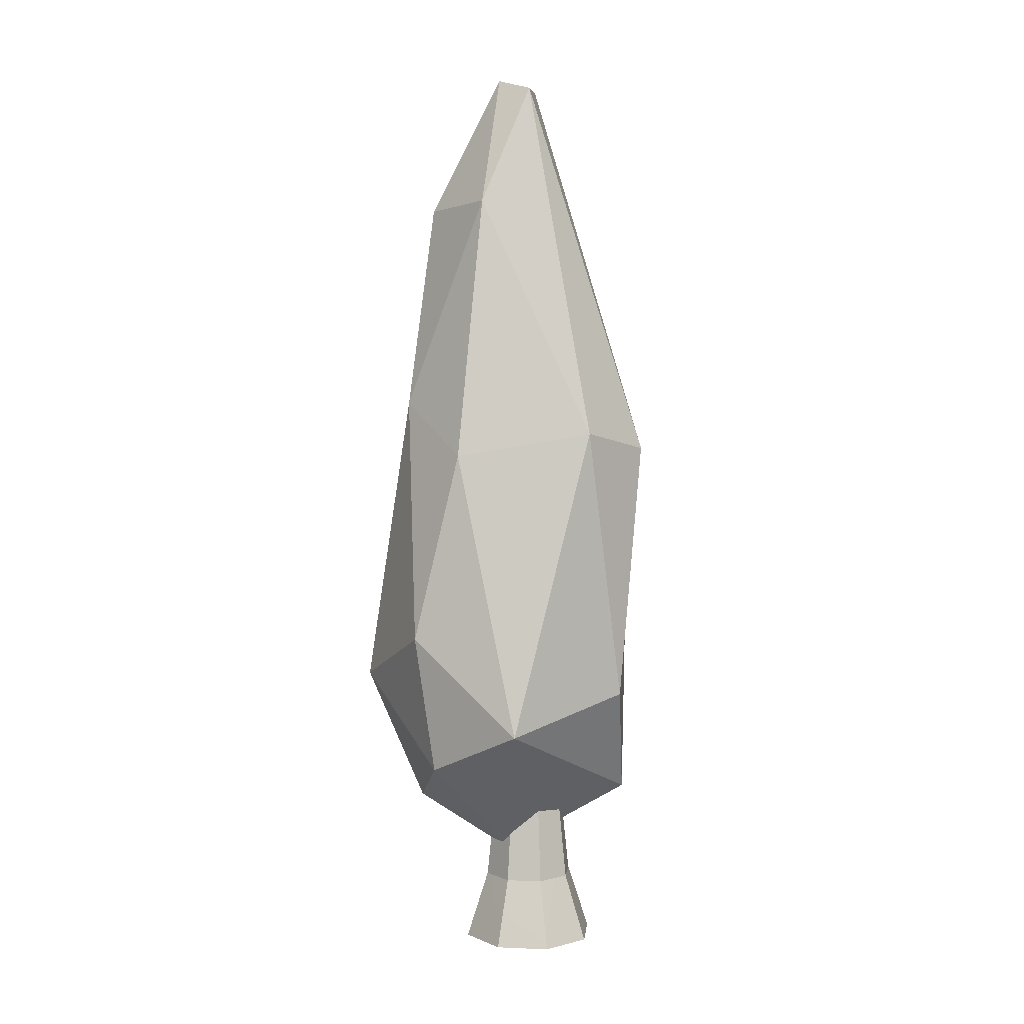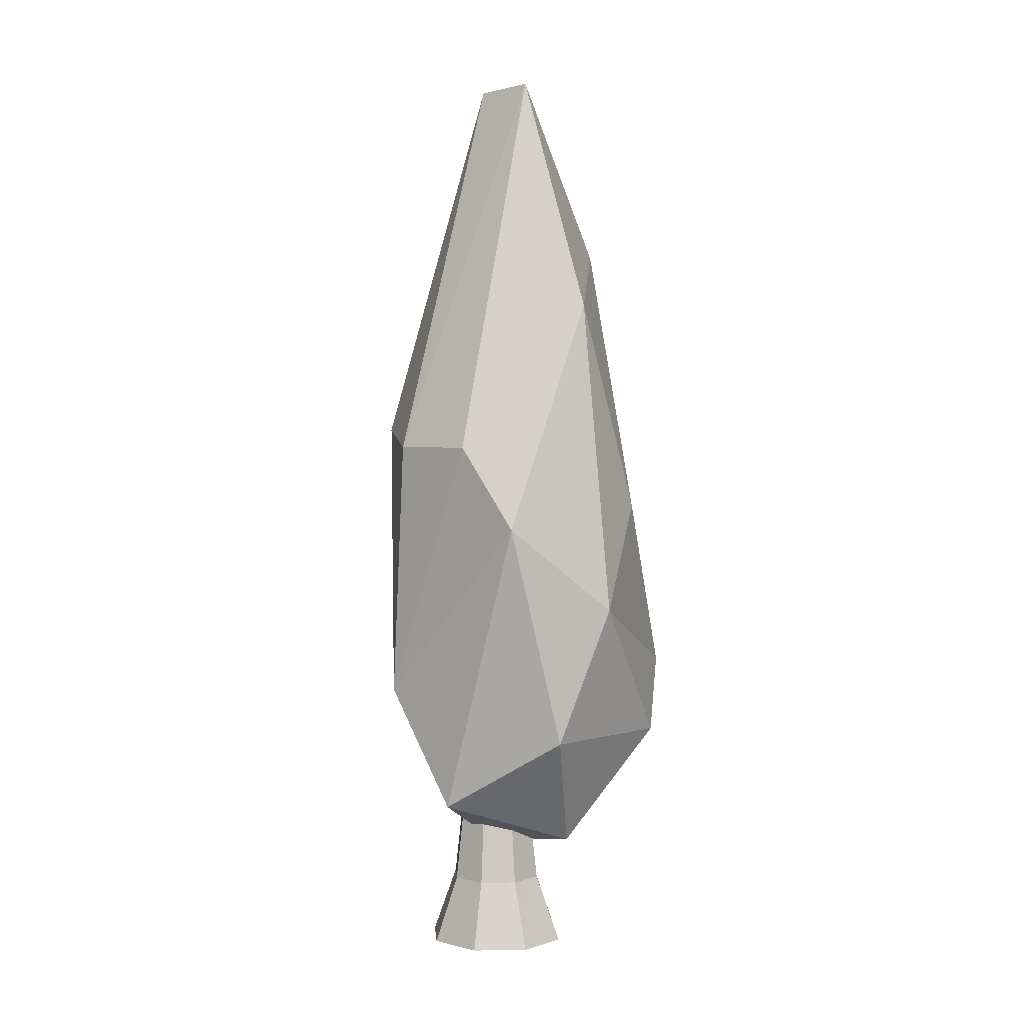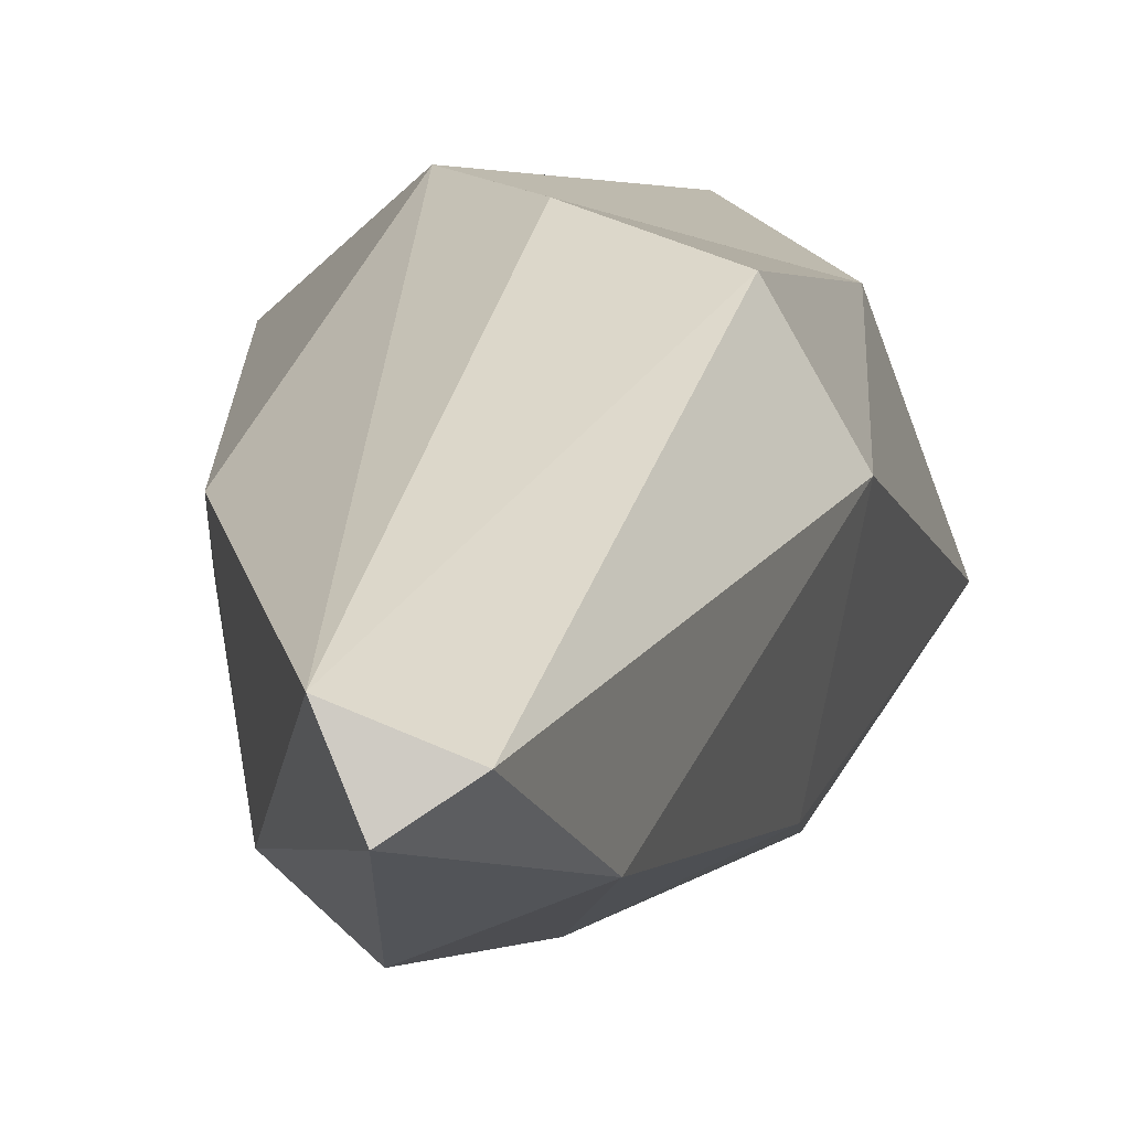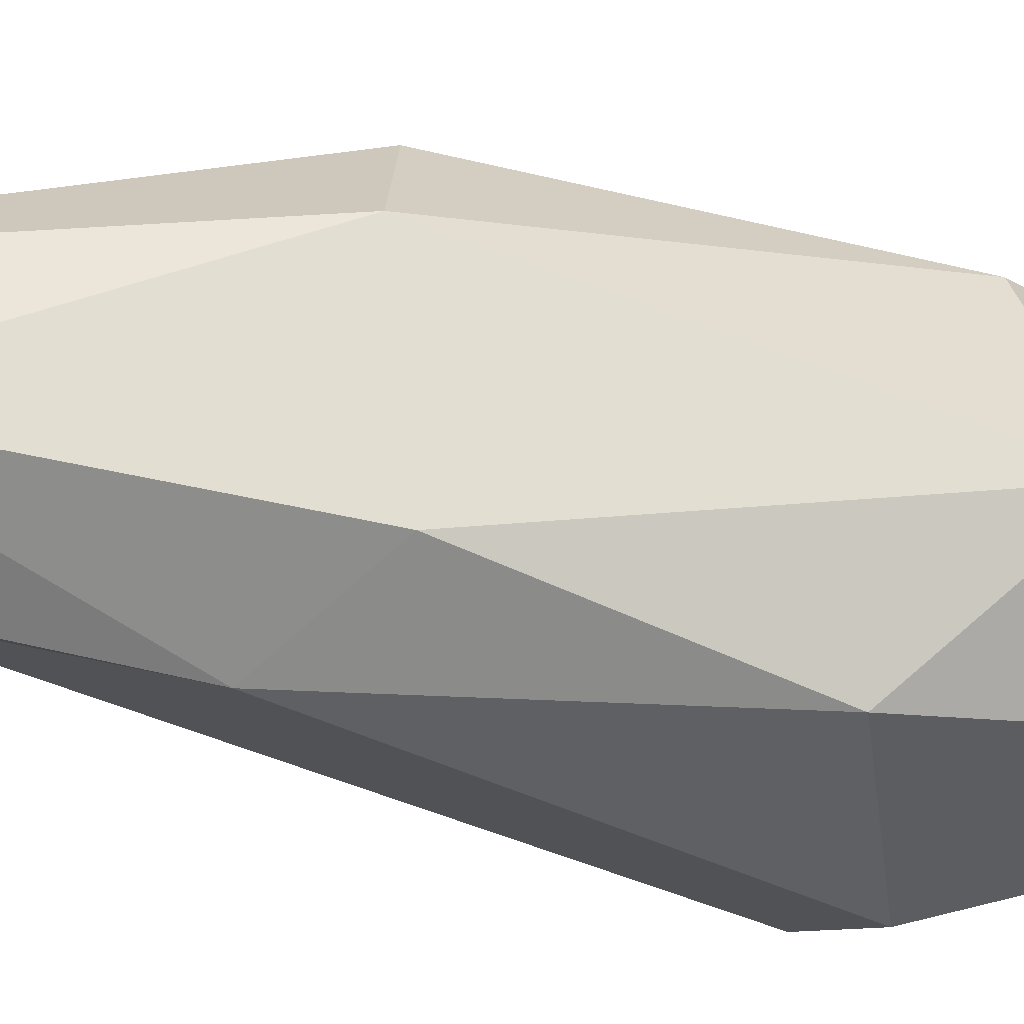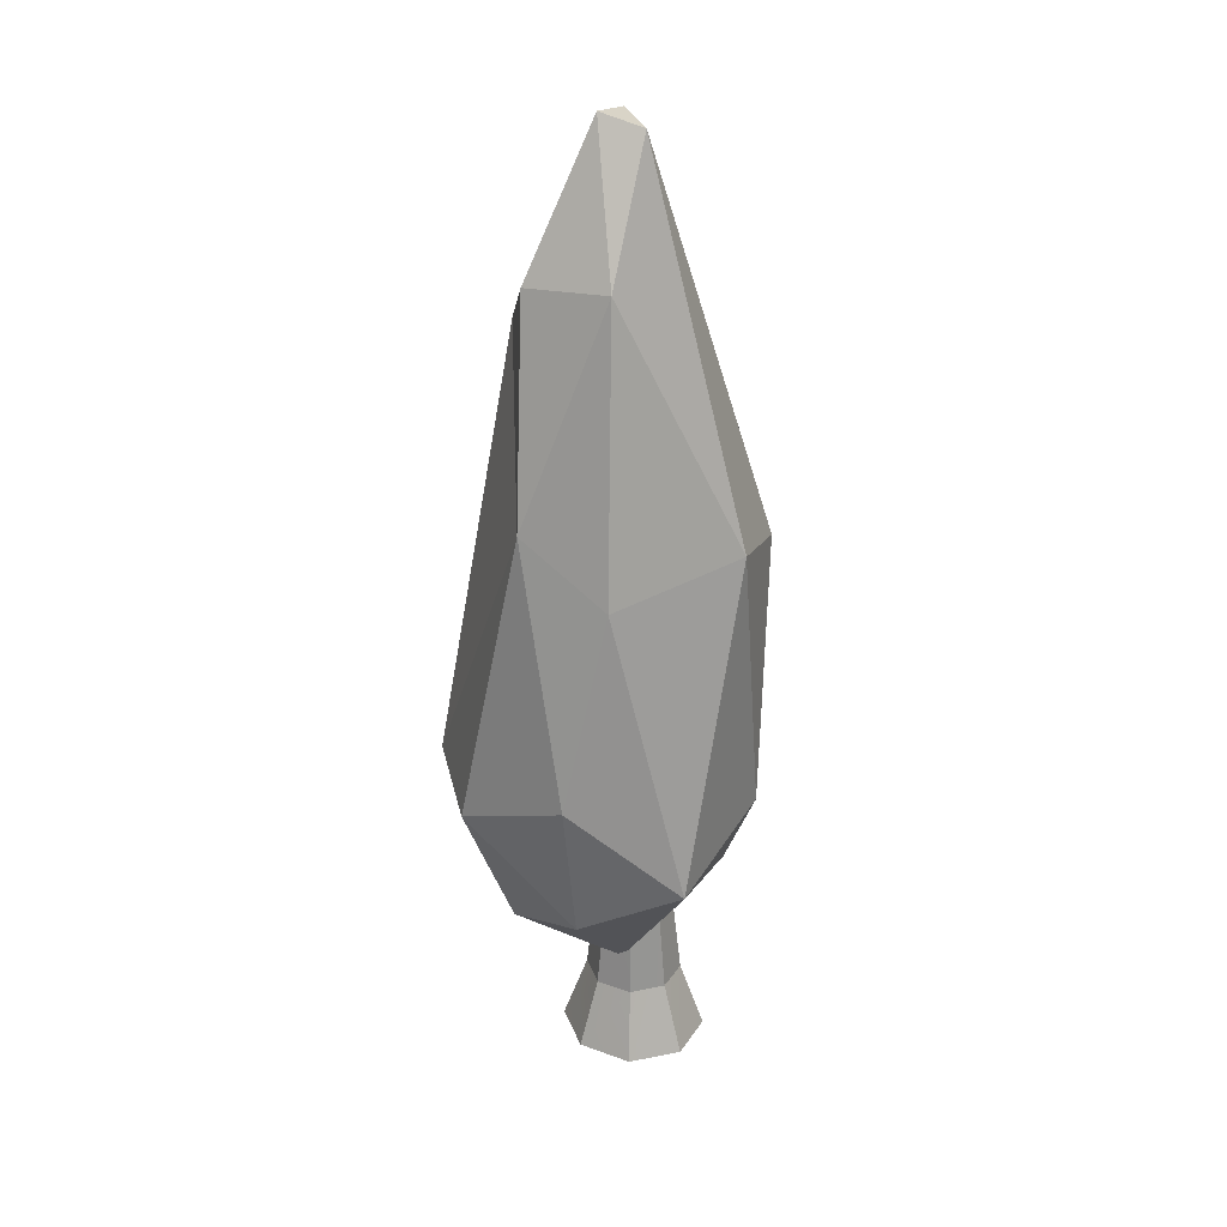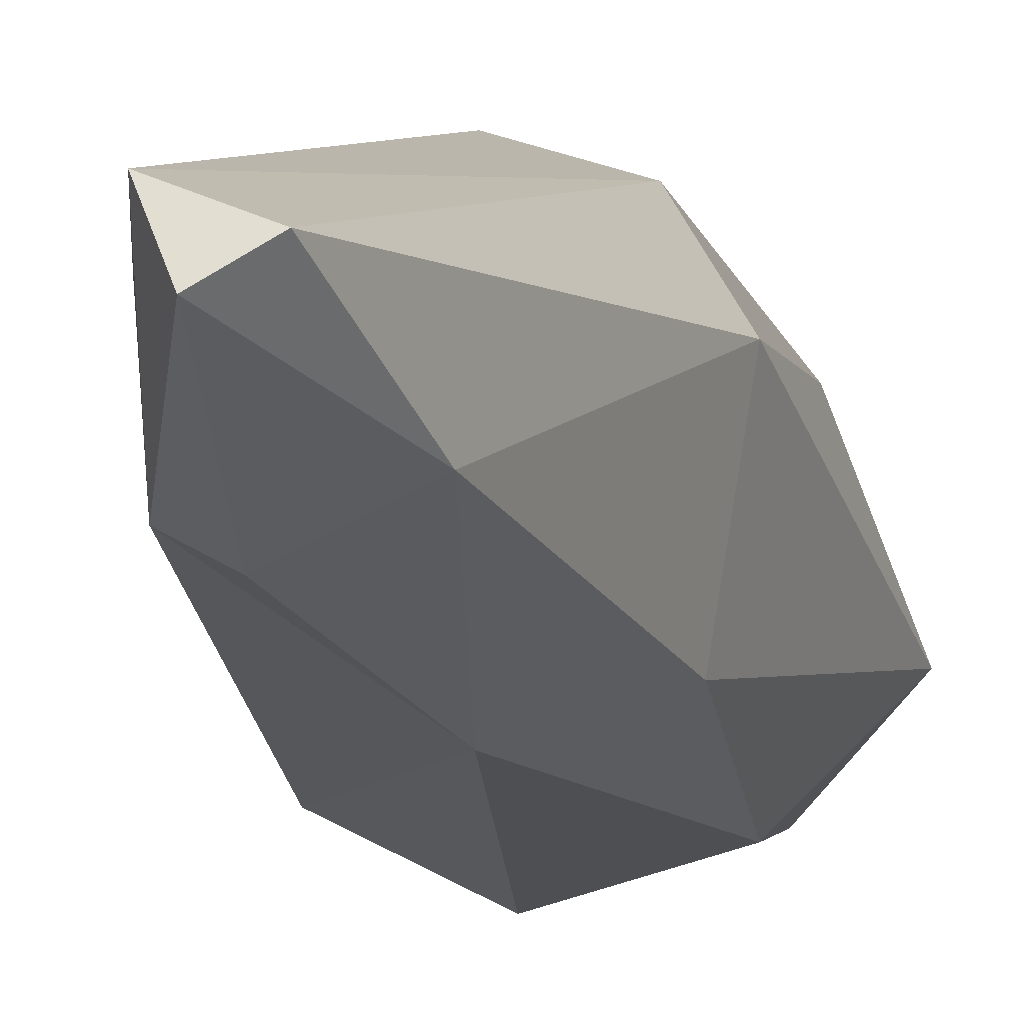
<metadata>
{"format":"obj","ext":"obj","renderer":"f3d","projection":"perspective","resolution":1024,"background":"white","views":[{"elev":4.8,"azim":-105.8,"up":"+Y"},{"elev":2.8,"azim":19.1,"up":"+Y"},{"elev":9.0,"azim":-173.7,"up":"+Z"},{"elev":-34.7,"azim":-106.5,"up":"+Z"},{"elev":28.4,"azim":-129.8,"up":"+Y"},{"elev":-10.6,"azim":-167.2,"up":"+Z"}]}
</metadata>
<code>
g
v 0 0.0718 -0.0495
v 0.03551 0.0718 -0.035
v 0.05022 0.0718 2.164e-09
v 0.03551 0.0718 0.035
v -4.39e-09 0.0718 0.0495
v -0.03551 0.0718 0.035
v -0.05022 0.0718 -5.903e-10
v -0.03551 0.0718 -0.035
v 0 0.2 -0.03572
v 0.02526 0.2 -0.02526
v 0.03572 0.2 1.561e-09
v 0.02526 0.2 0.02526
v -3.123e-09 0.2 0.03572
v -0.02526 0.2 0.02526
v -0.03572 0.2 -4.26e-10
v -0.02526 0.2 -0.02526
v -0.05428 0 -0.05189
v -0.07676 0 -8.751e-10
v -0.05428 0 0.05189
v -6.71e-09 0 0.07338
v 0.05428 0 0.05189
v 0.07676 0 3.208e-09
v 0.05428 0 -0.05189
v 0 0 -0.07338
v -0.007466 0.3 -0.007466
v -0.01056 0.3 -1.259e-10
v -0.007466 0.3 0.007466
v -9.231e-10 0.3 0.01056
v 0.007466 0.3 0.007466
v 0.01056 0.3 4.615e-10
v 0.007466 0.3 -0.007466
v 0 0.3 -0.01056
v 0.00131 0.6217 -0.1407
v -0.07416 0.3629 -0.1521
v -0.0862 0.5652 -0.1058
v 0.06979 0.4826 0.1457
v 0.01179 0.5708 0.1406
v 0.05417 0.3063 -0.1772
v -0.04404 0.8468 -0.06669
v 0.03865 0.8398 -0.1021
v -0.06344 0.2128 -0.1281
v -0.1424 0.2606 -0.05734
v 0.1599 0.316 -0.1238
v 0.09189 0.7903 -0.0719
v 0.05658 0.1575 -0.1139
v -0.1152 0.5893 0.03624
v -0.01606 0.9762 -0.004138
v 0.02148 0.9879 -0.02869
v 0.1713 0.2428 -0.05617
v -0.01602 0.1052 -0.02939
v 0.1573 0.5036 -0.02112
v 0.09355 0.1235 0.0221
v -0.09482 0.2941 0.08001
v 0.1576 0.392 0.07112
v -0.01795 0.1703 0.1097
v -0.06898 0.5706 0.113
v 0.04266 0.9795 0.01976
v 0.1132 0.2479 0.1093
v 0.12 0.7277 0.0461
g
f 17 24 23 22 21 20 19 18
f 17 18 7 8
f 18 19 6 7
f 19 20 5 6
f 20 21 4 5
f 21 22 3 4
f 22 23 2 3
f 23 24 1 2
f 24 17 8 1
f 1 8 16 9
f 8 7 15 16
f 7 6 14 15
f 6 5 13 14
f 5 4 12 13
f 4 3 11 12
f 3 2 10 11
f 2 1 9 10
f 32 25 26 27 28 29 30 31
f 9 16 25 32
f 16 15 26 25
f 15 14 27 26
f 14 13 28 27
f 13 12 29 28
f 12 11 30 29
f 11 10 31 30
f 10 9 32 31
f 33 34 35
f 35 39 33
f 38 41 34
f 33 43 38
f 38 45 41
f 40 44 33
f 45 50 41
f 44 51 43
f 49 52 45
f 48 44 40
f 51 54 43
f 50 55 42
f 46 56 47
f 47 57 48
f 48 57 44
f 49 58 52
f 53 56 46
f 57 59 44
f 58 36 55
f 55 36 53
f 53 37 56
f 37 36 57
f 59 36 54
f 59 57 36
f 37 53 36
f 36 58 54
f 54 51 59
f 51 44 59
f 57 56 37
f 55 52 58
f 58 49 54
f 57 47 56
f 53 42 55
f 55 50 52
f 49 43 54
f 46 42 53
f 50 45 52
f 47 39 46
f 42 41 50
f 45 43 49
f 40 39 48
f 48 39 47
f 39 35 46
f 46 35 42
f 45 38 43
f 43 33 44
f 35 34 42
f 42 34 41
f 40 33 39
f 34 33 38

</code>
